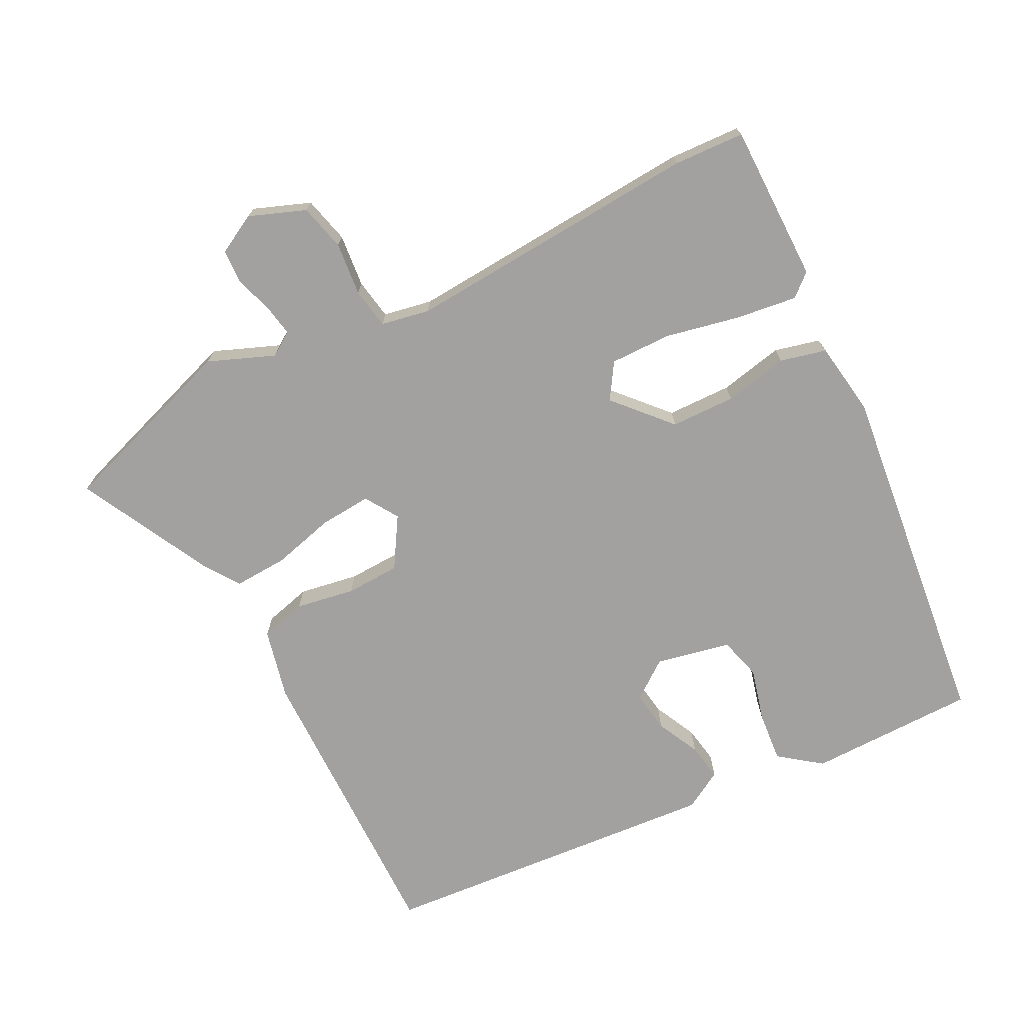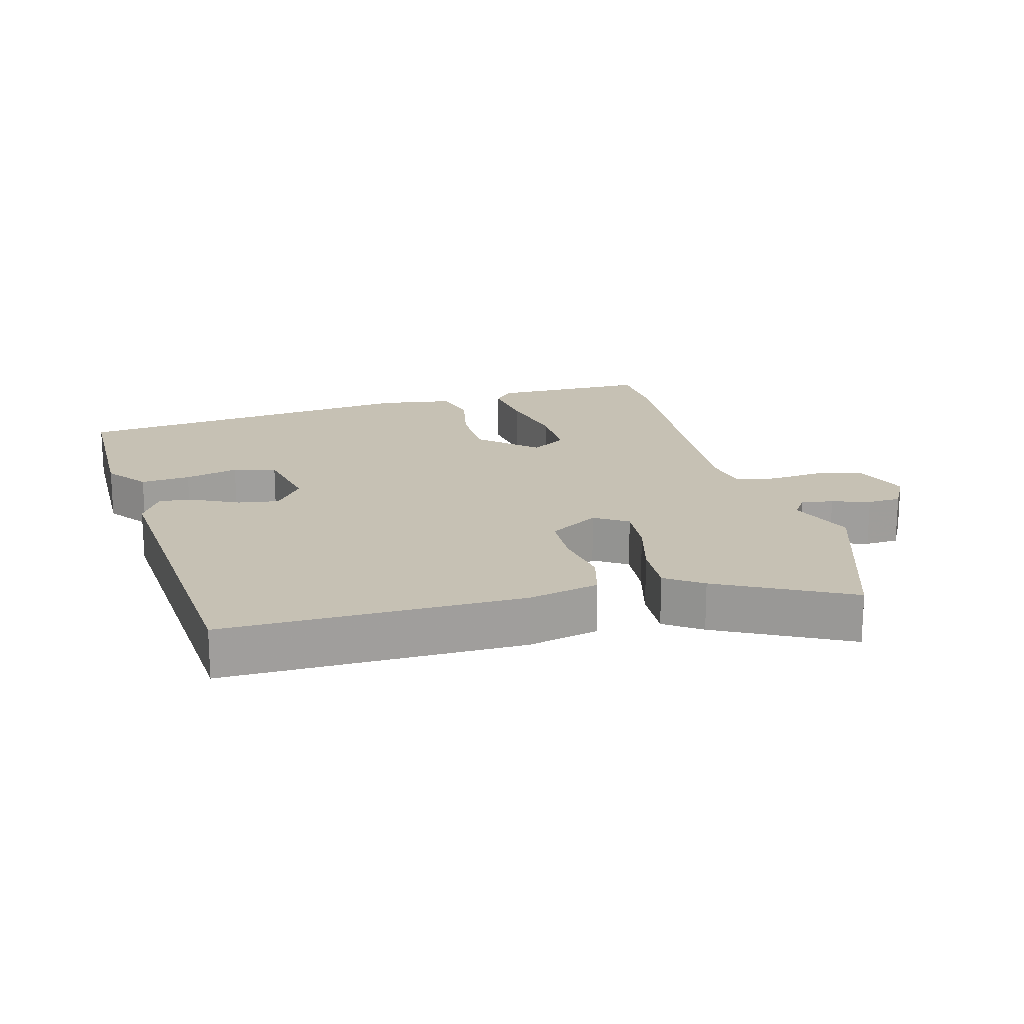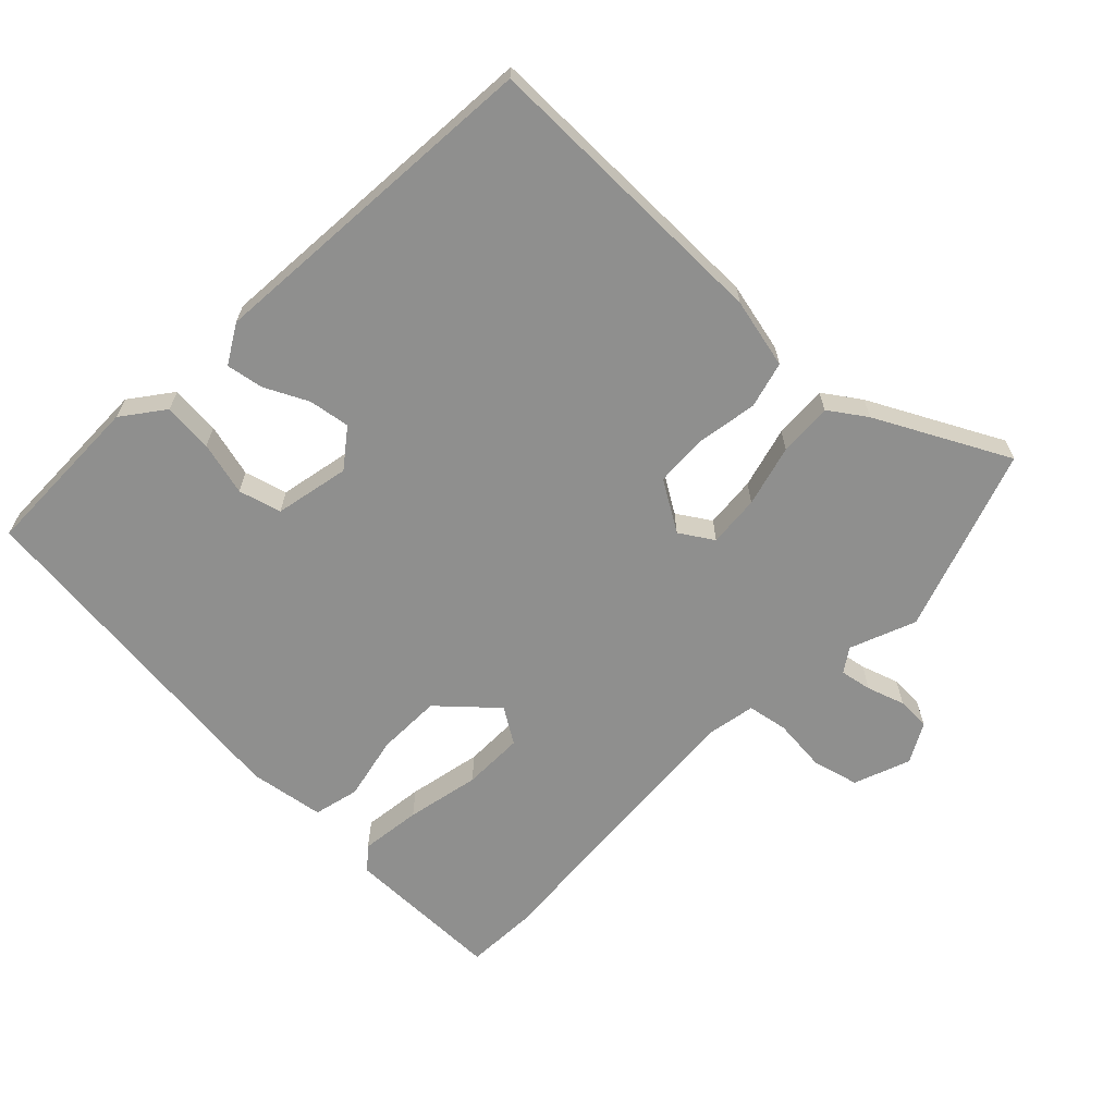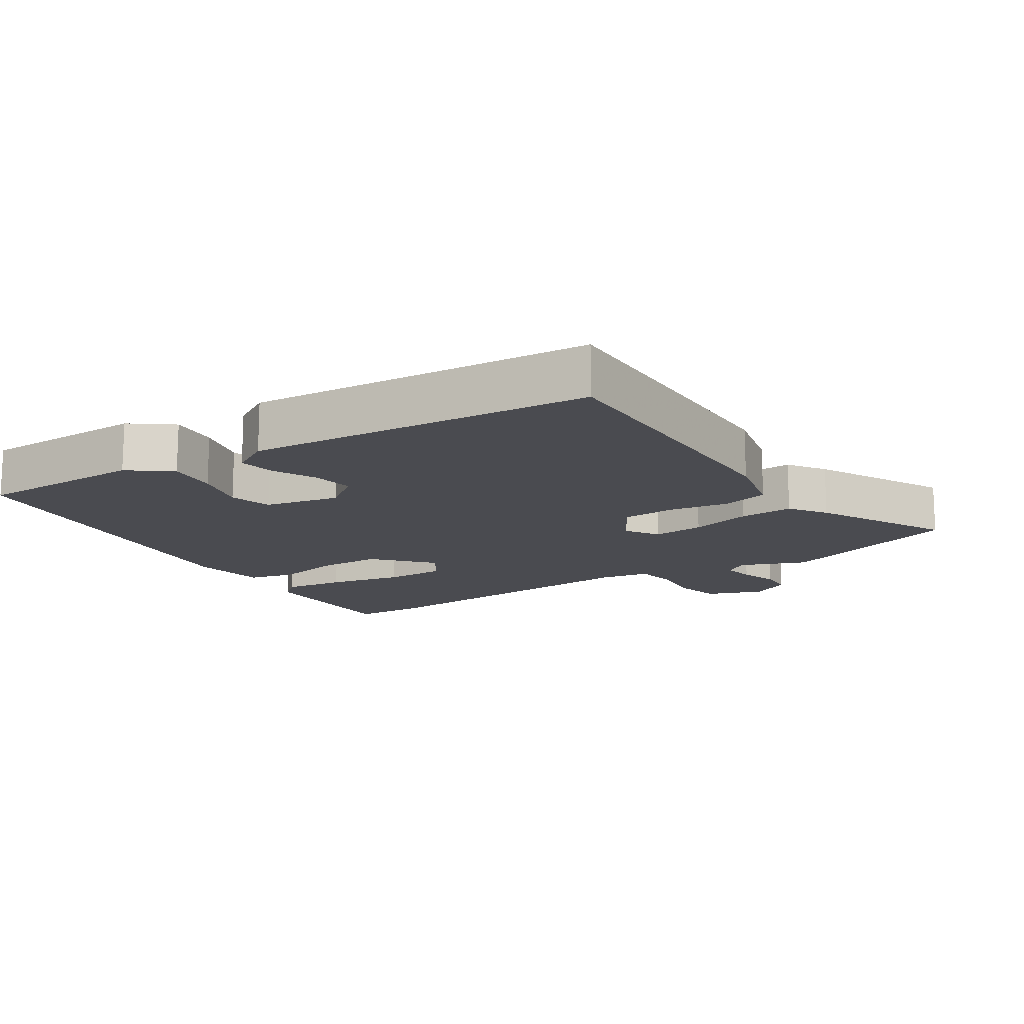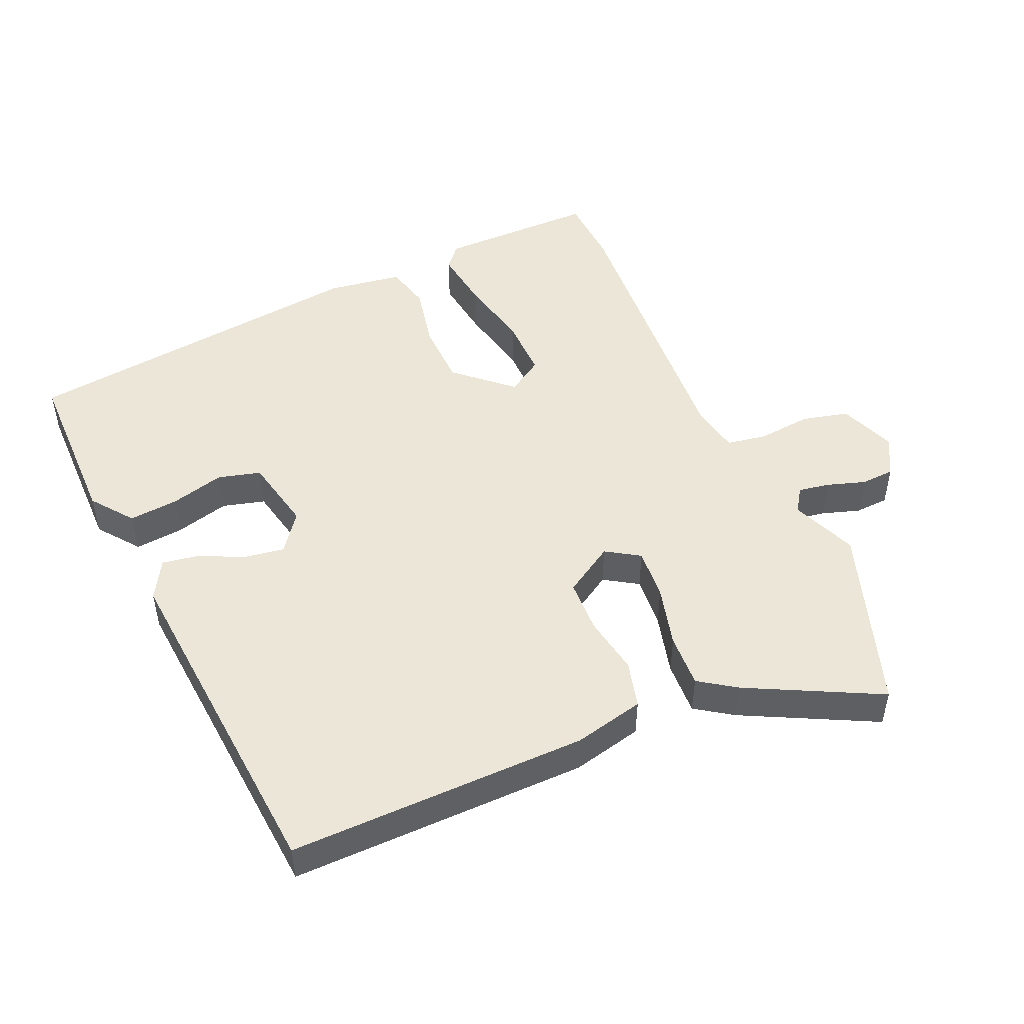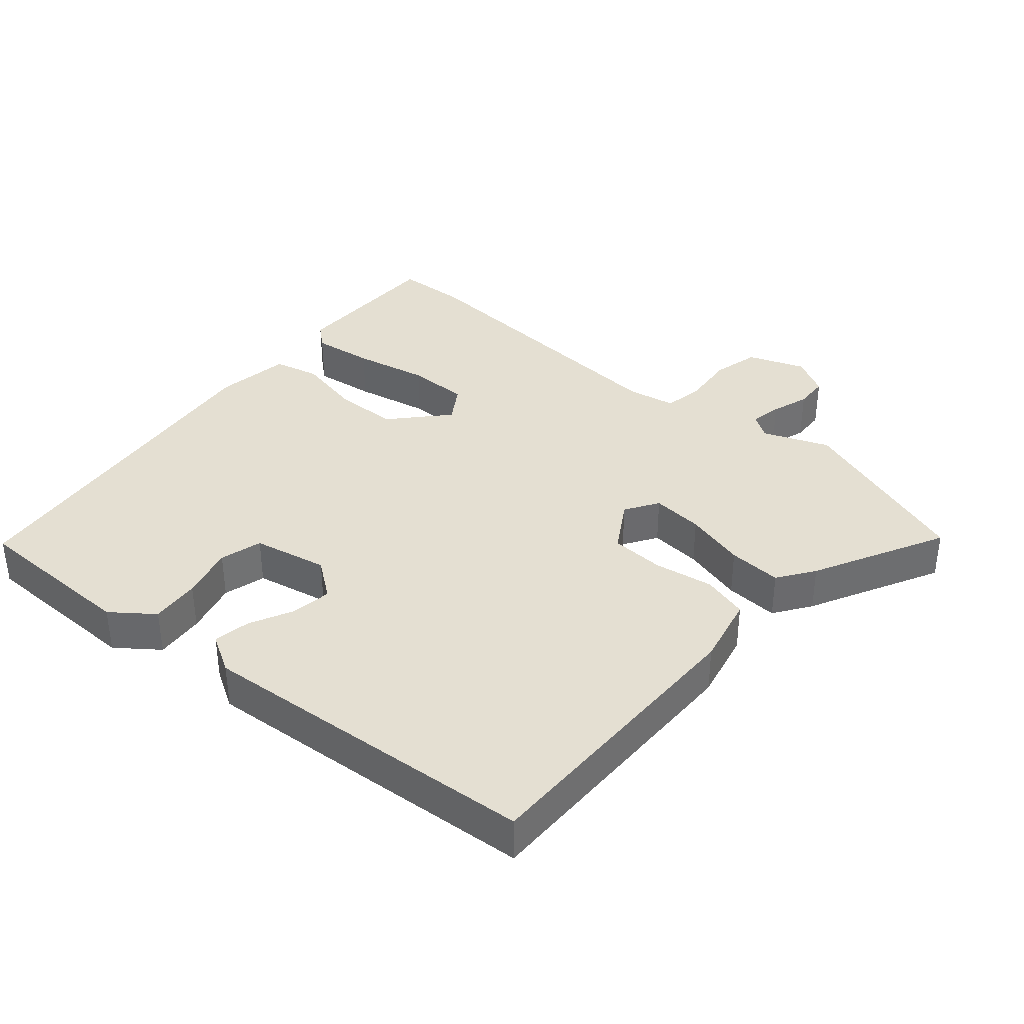
<metadata>
{"format":"obj","ext":"obj","renderer":"f3d","projection":"perspective","resolution":1024,"background":"white","views":[{"elev":-72.2,"azim":-63.6,"up":"+Y"},{"elev":18.5,"azim":164.4,"up":"+Y"},{"elev":-65.1,"azim":135.4,"up":"+Y"},{"elev":-14.6,"azim":122.4,"up":"+Y"},{"elev":49.0,"azim":155.5,"up":"+Y"},{"elev":37.2,"azim":130.2,"up":"+Y"}]}
</metadata>
<code>
v 0.44 0.07 -0.518
v -0.004 0.07 -0.518
v -0.109 0.07 -0.495
v -0.128 0.07 -0.426
v -0.114 0.07 -0.338
v -0.118 0.07 -0.258
v -0.193 0.07 -0.213
v -0.242 0.07 -0.245
v -0.235 0.07 -0.322
v -0.21 0.07 -0.413
v -0.205 0.07 -0.493
v -0.259 0.07 -0.531
v -0.453 0.07 -0.633
v -0.549 0.07 -0.361
v -0.511 0.07 -0.263
v -0.535 0.07 -0.228
v -0.582 0.07 -0.237
v -0.638 0.07 -0.256
v -0.688 0.07 -0.254
v -0.72 0.07 -0.196
v -0.689 0.07 -0.112
v -0.62 0.07 -0.094
v -0.541 0.07 -0.101
v -0.481 0.07 -0.09
v -0.468 0.07 -0.018
v -0.503 0.07 0.422
v -0.499 0.07 0.527
v -0.264 0.07 0.53
v -0.235 0.07 0.497
v -0.246 0.07 0.406
v -0.268 0.07 0.296
v -0.268 0.07 0.205
v -0.215 0.07 0.172
v -0.134 0.07 0.247
v -0.133 0.07 0.343
v -0.154 0.07 0.438
v -0.138 0.07 0.506
v -0.027 0.07 0.524
v 0.498 0.07 0.469
v 0.503 0.07 0.22
v 0.457 0.07 0.158
v 0.383 0.07 0.164
v 0.303 0.07 0.184
v 0.24 0.07 0.166
v 0.218 0.07 0.055
v 0.261 0.07 -0.001
v 0.322 0.07 0.009
v 0.386 0.07 0.041
v 0.441 0.07 0.051
v 0.475 0.07 -0.006
v 0.44 0 -0.518
v -0.004 0 -0.518
v -0.109 0 -0.495
v -0.128 0 -0.426
v -0.114 0 -0.338
v -0.118 0 -0.258
v -0.193 0 -0.213
v -0.242 0 -0.245
v -0.235 0 -0.322
v -0.21 0 -0.413
v -0.205 0 -0.493
v -0.259 0 -0.531
v -0.453 0 -0.633
v -0.549 0 -0.361
v -0.511 0 -0.263
v -0.535 0 -0.228
v -0.582 0 -0.237
v -0.638 0 -0.256
v -0.688 0 -0.254
v -0.72 0 -0.196
v -0.689 0 -0.112
v -0.62 0 -0.094
v -0.541 0 -0.101
v -0.481 0 -0.09
v -0.468 0 -0.018
v -0.503 0 0.422
v -0.499 0 0.527
v -0.264 0 0.53
v -0.235 0 0.497
v -0.246 0 0.406
v -0.268 0 0.296
v -0.268 0 0.205
v -0.215 0 0.172
v -0.134 0 0.247
v -0.133 0 0.343
v -0.154 0 0.438
v -0.138 0 0.506
v -0.027 0 0.524
v 0.498 0 0.469
v 0.503 0 0.22
v 0.457 0 0.158
v 0.383 0 0.164
v 0.303 0 0.184
v 0.24 0 0.166
v 0.218 0 0.055
v 0.261 0 -0.001
v 0.322 0 0.009
v 0.386 0 0.041
v 0.441 0 0.051
v 0.475 0 -0.006
f 3 4 5
f 2 3 5
f 1 2 5
f 50 1 5
f 49 50 5
f 48 49 5
f 47 48 5
f 46 47 5 6
f 45 46 6 7
f 44 45 7
f 41 42 43
f 40 41 43
f 39 40 43
f 38 39 43
f 37 38 43
f 36 37 43
f 35 36 43
f 34 35 43 44
f 44 7 8
f 34 44 8
f 33 34 8
f 29 30 31
f 28 29 31
f 27 28 31
f 26 27 31
f 25 26 31
f 24 25 31 32
f 21 22 23
f 20 21 23
f 19 20 23
f 18 19 23
f 17 18 23
f 16 17 23 24
f 32 33 8
f 24 32 8
f 16 24 8
f 15 16 8
f 13 14 15
f 12 13 15
f 11 12 15
f 10 11 15
f 9 10 15
f 8 9 15
f 55 54 53
f 55 53 52
f 55 52 51
f 55 51 100
f 55 100 99
f 55 99 98
f 55 98 97
f 56 55 97 96
f 57 56 96 95
f 57 95 94
f 93 92 91
f 93 91 90
f 93 90 89
f 93 89 88
f 93 88 87
f 93 87 86
f 93 86 85
f 94 93 85 84
f 58 57 94
f 58 94 84
f 58 84 83
f 81 80 79
f 81 79 78
f 81 78 77
f 81 77 76
f 81 76 75
f 82 81 75 74
f 73 72 71
f 73 71 70
f 73 70 69
f 73 69 68
f 73 68 67
f 74 73 67 66
f 58 83 82
f 58 82 74
f 58 74 66
f 58 66 65
f 65 64 63
f 65 63 62
f 65 62 61
f 65 61 60
f 65 60 59
f 65 59 58
f 1 51 52 2
f 2 52 53 3
f 3 53 54 4
f 4 54 55 5
f 5 55 56 6
f 6 56 57 7
f 7 57 58 8
f 8 58 59 9
f 9 59 60 10
f 10 60 61 11
f 11 61 62 12
f 12 62 63 13
f 13 63 64 14
f 14 64 65 15
f 15 65 66 16
f 16 66 67 17
f 17 67 68 18
f 18 68 69 19
f 19 69 70 20
f 20 70 71 21
f 21 71 72 22
f 22 72 73 23
f 23 73 74 24
f 24 74 75 25
f 25 75 76 26
f 26 76 77 27
f 27 77 78 28
f 28 78 79 29
f 29 79 80 30
f 30 80 81 31
f 31 81 82 32
f 32 82 83 33
f 33 83 84 34
f 34 84 85 35
f 35 85 86 36
f 36 86 87 37
f 37 87 88 38
f 38 88 89 39
f 39 89 90 40
f 40 90 91 41
f 41 91 92 42
f 42 92 93 43
f 43 93 94 44
f 44 94 95 45
f 45 95 96 46
f 46 96 97 47
f 47 97 98 48
f 48 98 99 49
f 49 99 100 50
f 50 100 51 1

</code>
